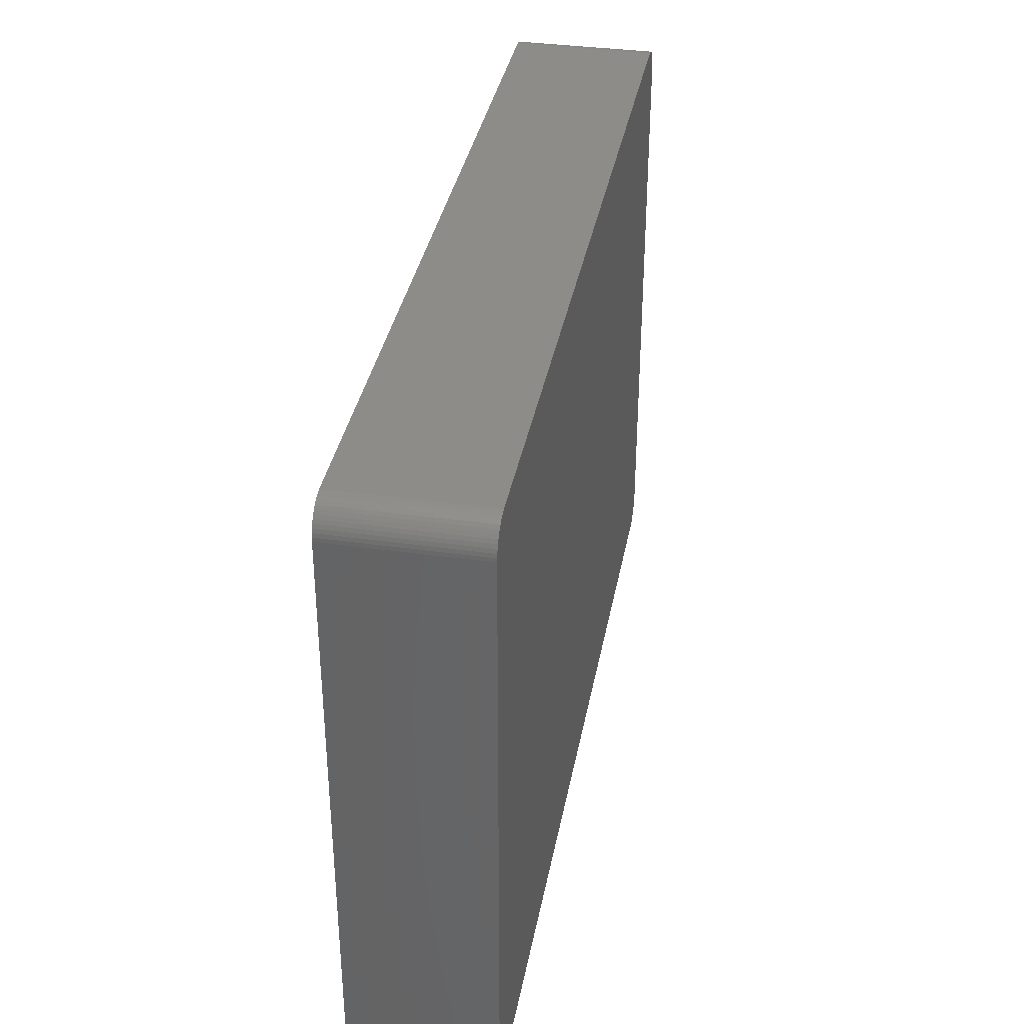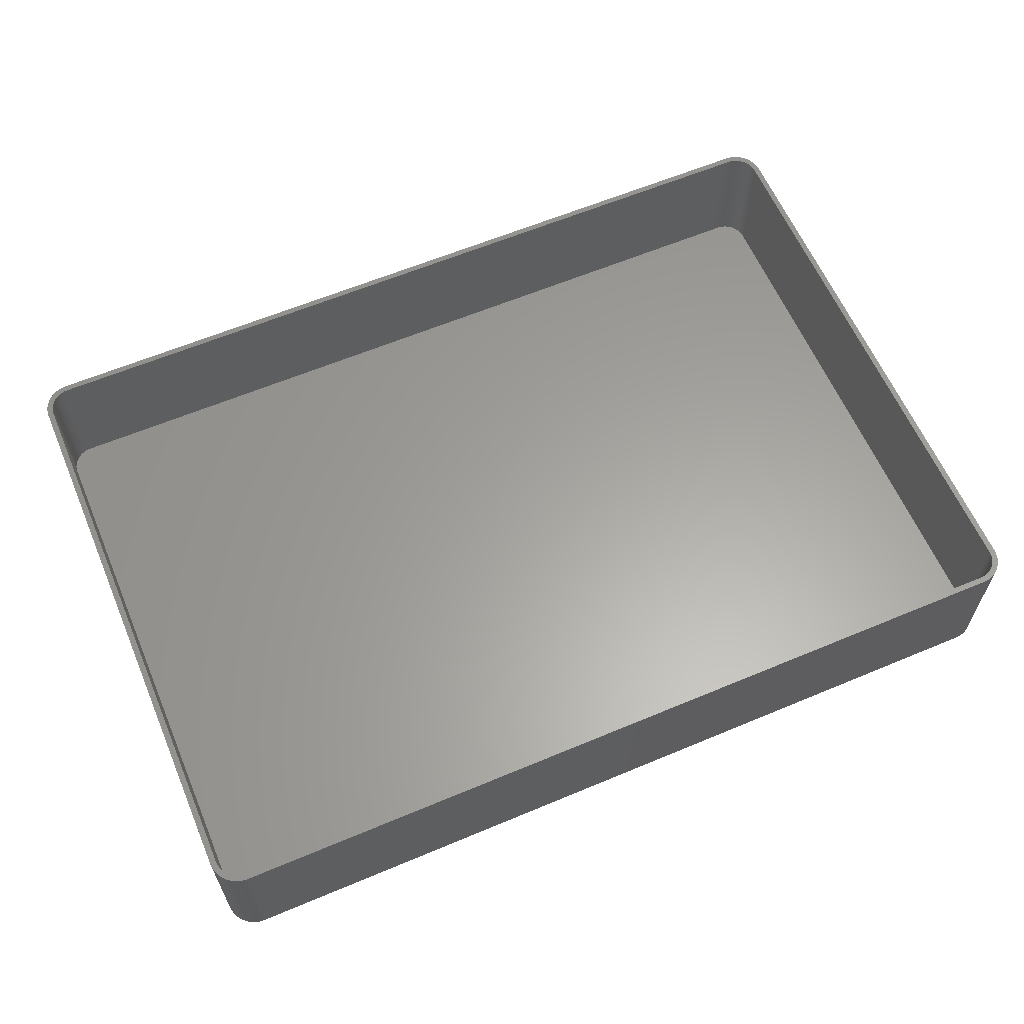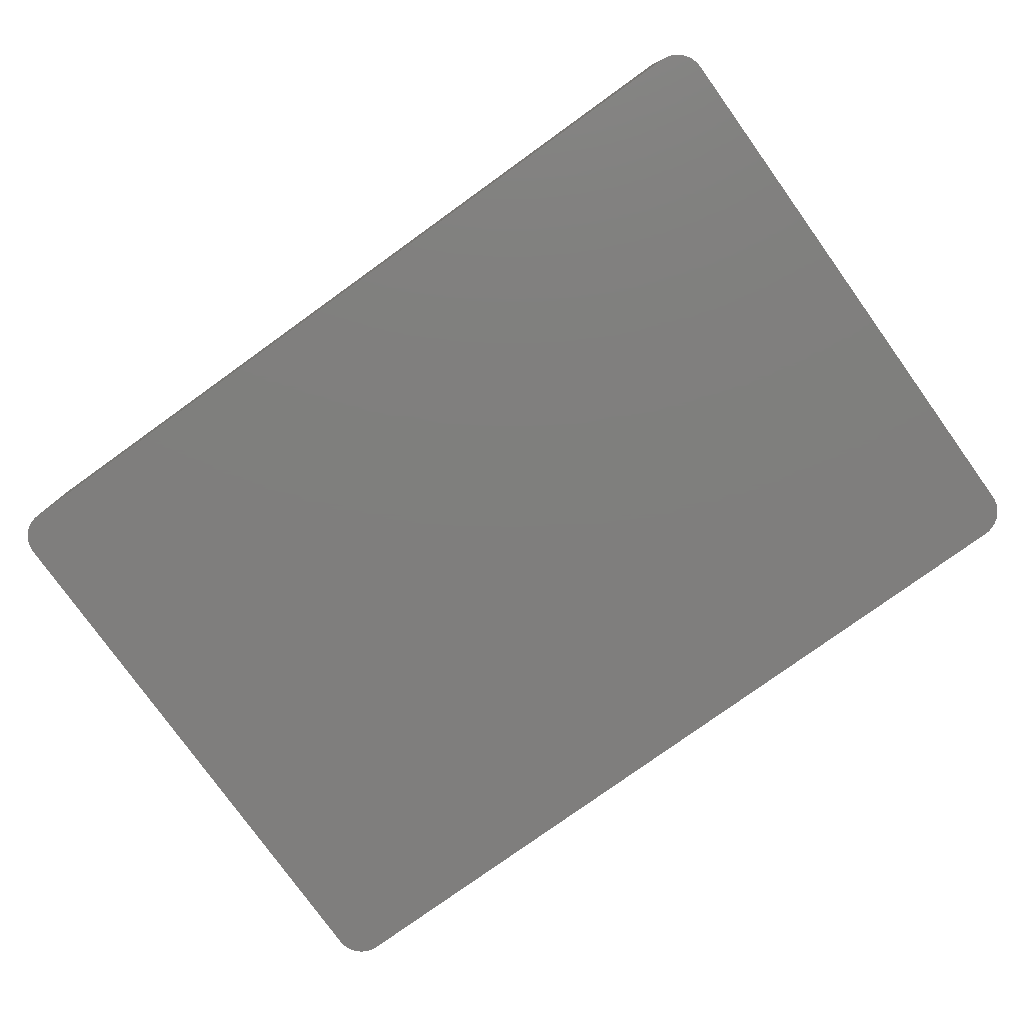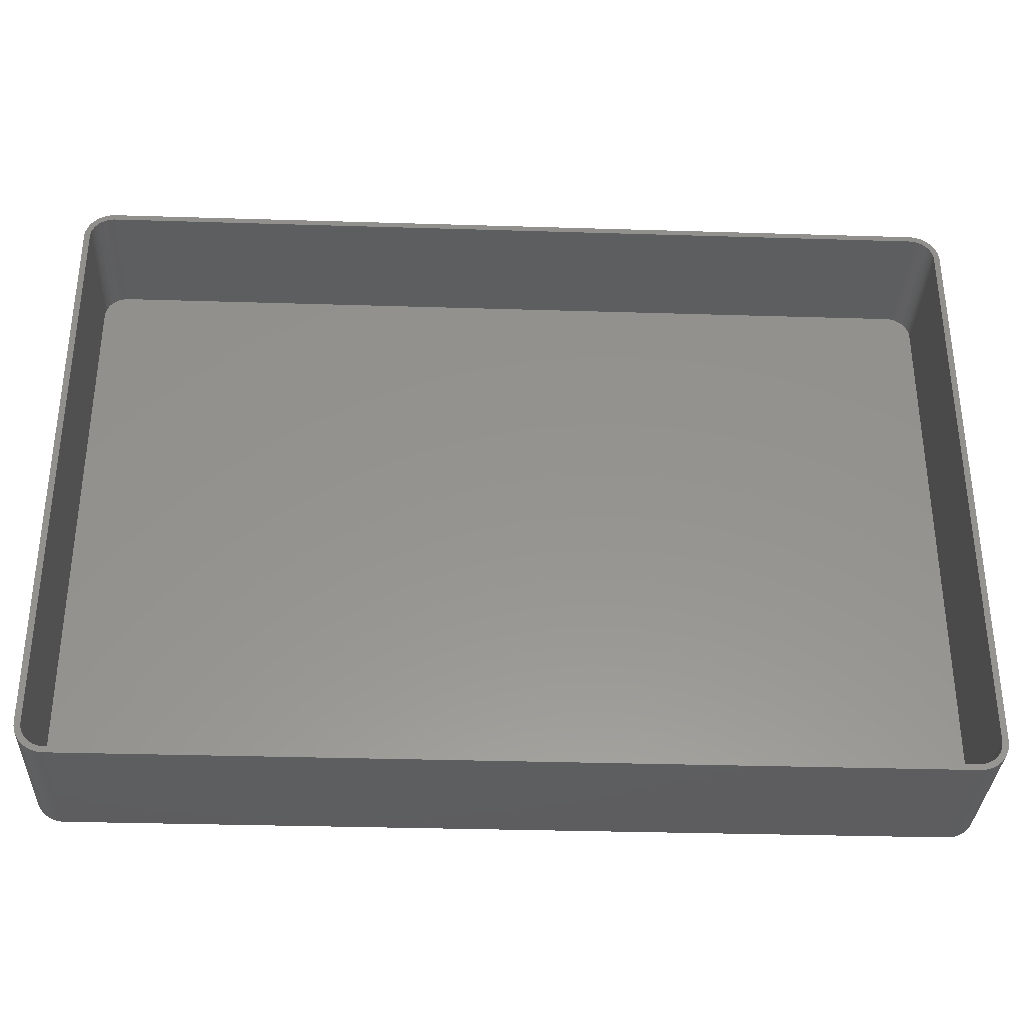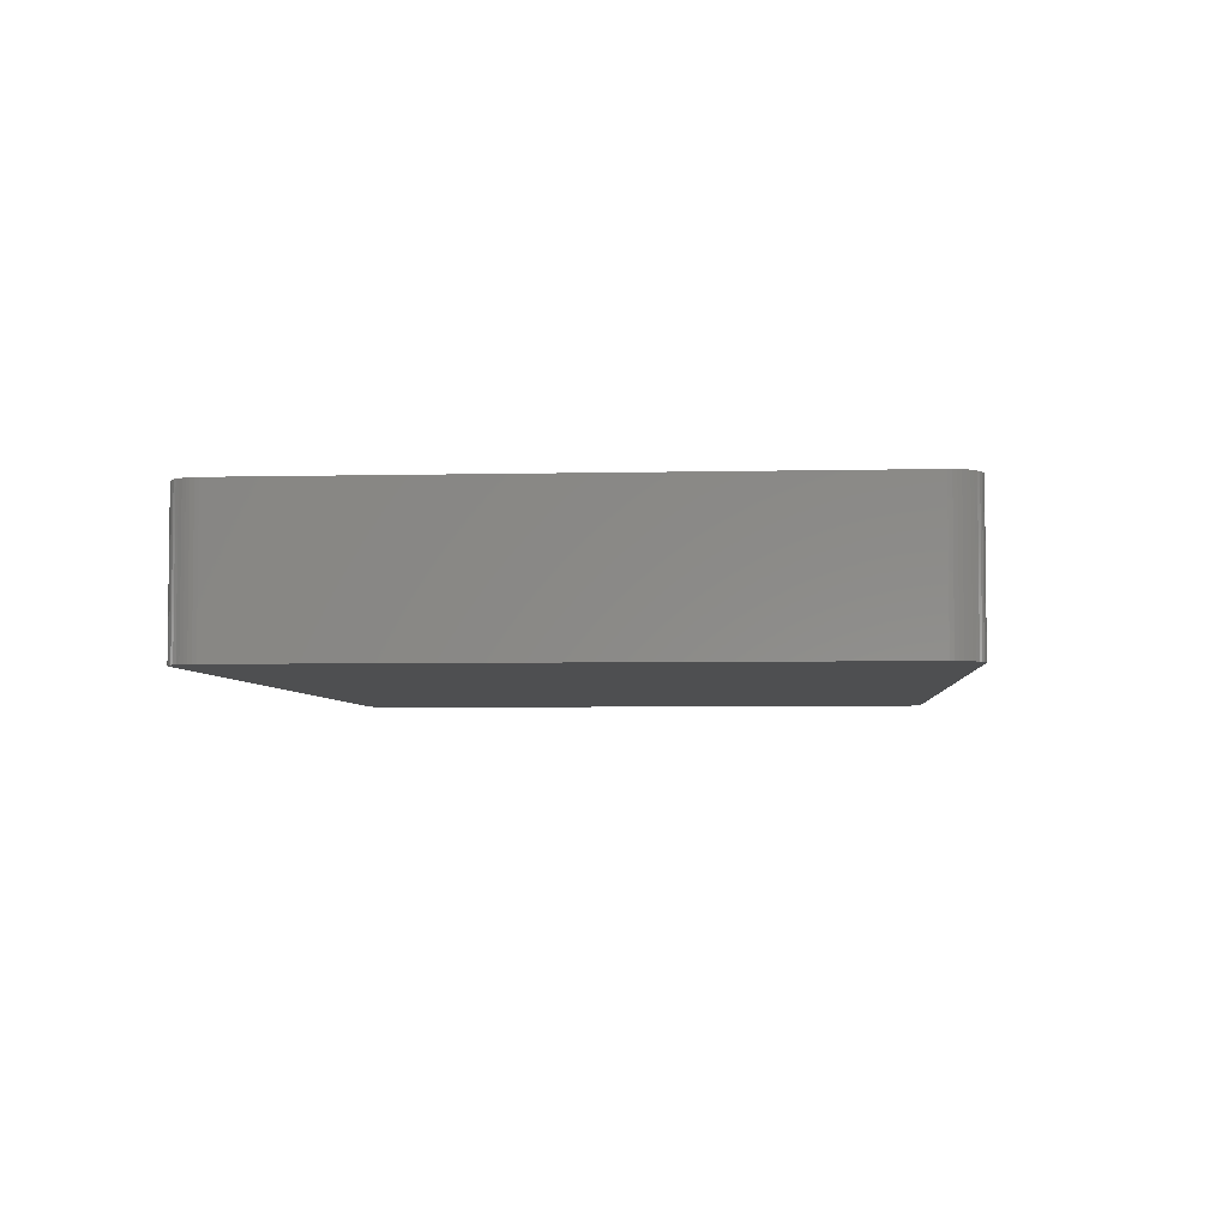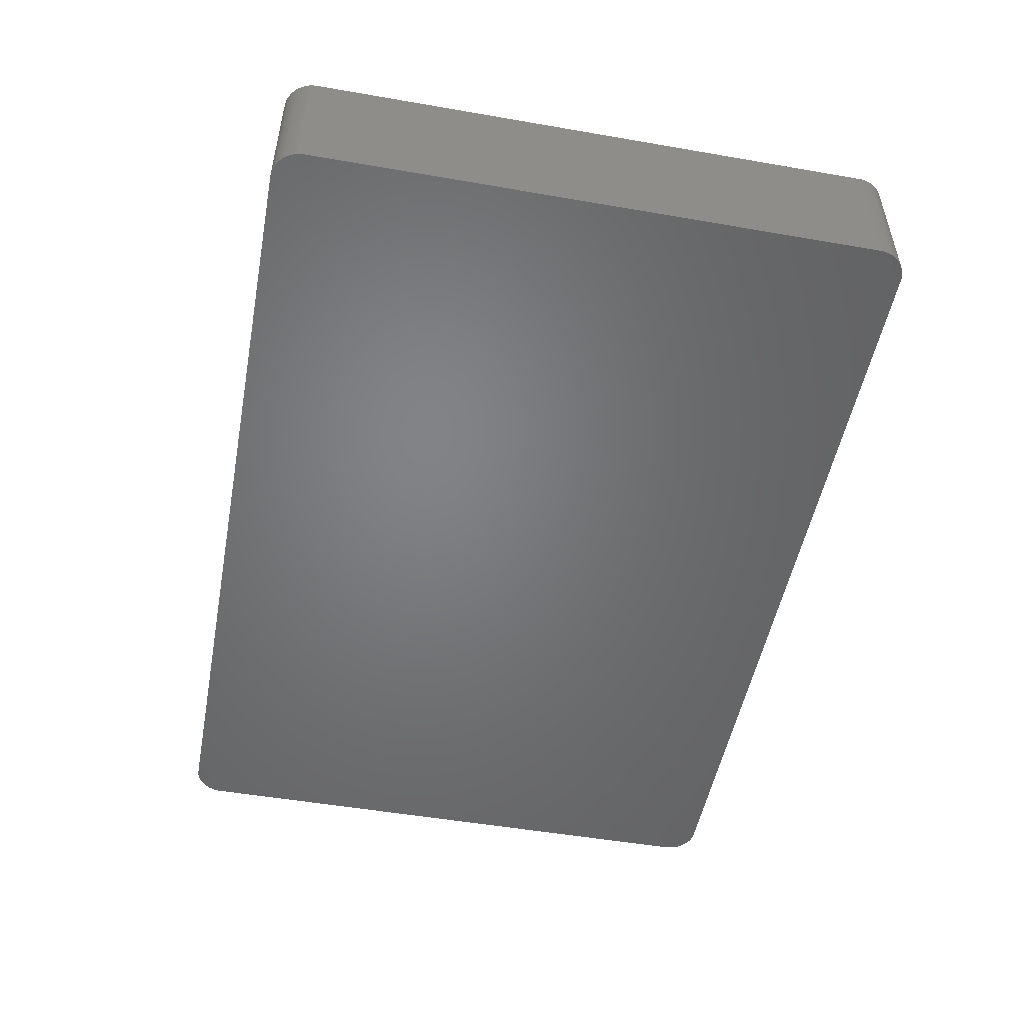
<metadata>
{"format":"stl","ext":"stl","renderer":"f3d","projection":"perspective","resolution":1024,"background":"white","views":[{"elev":36.1,"azim":100.5,"up":"+Y"},{"elev":61.6,"azim":-23.1,"up":"+Z"},{"elev":-78.6,"azim":-144.3,"up":"+Z"},{"elev":-33.4,"azim":-2.4,"up":"+Y"},{"elev":-4.5,"azim":-85.6,"up":"+Z"},{"elev":-51.0,"azim":79.3,"up":"+Z"}]}
</metadata>
<code>
# stl→obj: 208 verts, 412 faces
v 74 47.5 24
v 75 47.5 24
v 74.96 48.13 24
v 75 -47.5 24
v 73.97 48 24
v 74.84 48.74 24
v 74 -47.5 24
v 73.87 48.49 24
v 74.65 49.34 24
v 74.96 -48.13 24
v 73.72 48.97 24
v 74.38 49.91 24
v 73.97 -48 24
v 73.51 49.43 24
v 74.05 50.44 24
v 74.84 -48.74 24
v 73.87 -48.49 24
v 73.24 49.85 24
v 73.64 50.92 24
v 72.92 50.24 24
v 73.19 51.35 24
v 72.55 50.58 24
v 72.68 51.72 24
v 72.14 50.88 24
v 72.13 52.02 24
v 71.7 51.12 24
v 71.55 52.26 24
v 71.24 51.3 24
v 70.94 52.41 24
v 70.75 51.43 24
v 70.31 52.49 24
v 70.25 51.49 24
v -70.25 51.49 24
v -70.31 52.49 24
v -70.75 51.43 24
v -70.94 52.41 24
v -71.24 51.3 24
v -71.55 52.26 24
v -71.7 51.12 24
v -72.13 52.02 24
v -72.14 50.88 24
v -72.68 51.72 24
v -72.55 50.58 24
v -73.19 51.35 24
v -72.92 50.24 24
v -73.64 50.92 24
v -73.24 49.85 24
v -74.05 50.44 24
v -73.51 49.43 24
v -74.38 49.91 24
v -73.72 48.97 24
v -74.84 48.74 24
v -73.87 48.49 24
v -74.65 49.34 24
v 74.65 -49.34 24
v 73.72 -48.97 24
v 74.38 -49.91 24
v 73.51 -49.43 24
v 74.05 -50.44 24
v 73.24 -49.85 24
v 73.64 -50.92 24
v 72.92 -50.24 24
v 73.19 -51.35 24
v 72.55 -50.58 24
v 72.68 -51.72 24
v 72.14 -50.88 24
v 72.13 -52.02 24
v 71.7 -51.12 24
v 71.55 -52.26 24
v 71.24 -51.3 24
v 70.94 -52.41 24
v 70.75 -51.43 24
v 70.31 -52.49 24
v 70.25 -51.49 24
v -70.25 -51.49 24
v -70.31 -52.49 24
v -70.75 -51.43 24
v -70.94 -52.41 24
v -71.24 -51.3 24
v -71.55 -52.26 24
v -71.7 -51.12 24
v -72.13 -52.02 24
v -72.14 -50.88 24
v -72.68 -51.72 24
v -72.55 -50.58 24
v -73.19 -51.35 24
v -72.92 -50.24 24
v -73.64 -50.92 24
v -73.24 -49.85 24
v -74.05 -50.44 24
v -73.51 -49.43 24
v -74.38 -49.91 24
v -73.72 -48.97 24
v -74.65 -49.34 24
v -73.87 -48.49 24
v -74.84 -48.74 24
v -73.97 -48 24
v -74.96 -48.13 24
v -74 -47.5 24
v -74 47.5 24
v -75 47.5 24
v -73.97 48 24
v -75 -47.5 24
v -74.96 48.13 24
v 70.31 52.49 0
v -70.31 52.49 0
v -70.31 -52.49 0
v 70.31 -52.49 0
v 70.94 52.41 0
v 74.96 48.13 0
v 75 47.5 0
v -70.94 52.41 0
v -71.55 52.26 0
v -74.05 50.44 0
v -73.64 50.92 0
v 75 -47.5 0
v -72.13 52.02 0
v -74.96 48.13 0
v -74.84 48.74 0
v 74.65 49.34 0
v 74.84 48.74 0
v -73.19 51.35 0
v -71.55 -52.26 0
v -70.94 -52.41 0
v -73.64 -50.92 0
v -74.05 -50.44 0
v -75 -47.5 0
v -75 47.5 0
v 72.13 52.02 0
v 71.55 52.26 0
v 73.64 50.92 0
v 74.05 50.44 0
v 74.84 -48.74 0
v 74.65 -49.34 0
v 73.19 -51.35 0
v 73.64 -50.92 0
v -72.68 -51.72 0
v -72.13 -52.02 0
v -72.68 51.72 0
v 72.68 51.72 0
v 74.38 49.91 0
v 73.19 51.35 0
v 74.96 -48.13 0
v 74.05 -50.44 0
v 72.13 -52.02 0
v 72.68 -51.72 0
v -73.19 -51.35 0
v -74.96 -48.13 0
v -74.38 49.91 0
v -74.65 49.34 0
v 74.38 -49.91 0
v 70.94 -52.41 0
v 71.55 -52.26 0
v -74.38 -49.91 0
v -74.65 -49.34 0
v -74.84 -48.74 0
v 70.25 51.49 2
v 70.75 51.43 2
v -70.25 51.49 2
v -70.75 51.43 2
v 73.24 49.85 2
v 72.92 50.24 2
v 70.25 -51.49 2
v -70.25 -51.49 2
v 74 -47.5 2
v 74 47.5 2
v -71.7 -51.12 2
v -72.14 -50.88 2
v -71.7 51.12 2
v -71.24 51.3 2
v -72.92 50.24 2
v -72.55 50.58 2
v 71.24 51.3 2
v 71.7 51.12 2
v 72.14 50.88 2
v 72.55 50.58 2
v -74 -47.5 2
v -73.97 -48 2
v -74 47.5 2
v -73.97 48 2
v -73.72 48.97 2
v -73.87 48.49 2
v 73.72 48.97 2
v 73.51 49.43 2
v 72.92 -50.24 2
v 73.24 -49.85 2
v 73.72 -48.97 2
v 73.87 -48.49 2
v -72.14 50.88 2
v 73.87 48.49 2
v 73.97 -48 2
v 72.14 -50.88 2
v 71.7 -51.12 2
v 72.55 -50.58 2
v -71.24 -51.3 2
v -70.75 -51.43 2
v -73.72 -48.97 2
v -73.51 -49.43 2
v -73.24 -49.85 2
v -72.92 -50.24 2
v 73.97 48 2
v 73.51 -49.43 2
v 71.24 -51.3 2
v 70.75 -51.43 2
v -73.24 49.85 2
v -72.55 -50.58 2
v -73.51 49.43 2
v -73.87 -48.49 2
f 1 2 3
f 2 1 4
f 5 3 6
f 7 4 1
f 8 6 9
f 4 7 10
f 11 9 12
f 13 10 7
f 14 12 15
f 10 13 16
f 17 16 13
f 3 5 1
f 6 8 5
f 9 11 8
f 18 15 19
f 12 14 11
f 15 18 14
f 20 19 21
f 19 20 18
f 22 21 23
f 21 22 20
f 23 24 22
f 25 24 23
f 25 26 24
f 27 26 25
f 27 28 26
f 29 28 27
f 29 30 28
f 31 30 29
f 31 32 30
f 31 33 32
f 34 33 31
f 34 35 33
f 36 35 34
f 36 37 35
f 38 37 36
f 38 39 37
f 40 39 38
f 40 41 39
f 42 41 40
f 41 42 43
f 44 43 42
f 43 44 45
f 46 45 44
f 45 46 47
f 48 47 46
f 47 48 49
f 50 49 48
f 49 50 51
f 52 53 54
f 51 54 53
f 54 51 50
f 16 17 55
f 56 55 17
f 55 56 57
f 58 57 56
f 57 58 59
f 60 59 58
f 59 60 61
f 62 61 60
f 61 62 63
f 64 63 62
f 63 64 65
f 66 65 64
f 66 67 65
f 68 67 66
f 68 69 67
f 70 69 68
f 70 71 69
f 72 71 70
f 72 73 71
f 74 73 72
f 75 73 74
f 75 76 73
f 77 76 75
f 77 78 76
f 79 78 77
f 79 80 78
f 81 80 79
f 81 82 80
f 83 82 81
f 84 83 85
f 83 84 82
f 86 85 87
f 85 86 84
f 88 87 89
f 90 89 91
f 87 88 86
f 92 91 93
f 94 93 95
f 96 95 97
f 89 90 88
f 98 97 99
f 100 101 99
f 53 52 102
f 103 99 101
f 104 102 52
f 98 99 103
f 102 104 100
f 91 92 90
f 100 104 101
f 93 94 92
f 95 96 94
f 97 98 96
f 105 34 31
f 34 105 106
f 107 73 76
f 73 107 108
f 109 31 29
f 31 109 105
f 2 110 3
f 110 2 111
f 112 38 36
f 38 112 113
f 114 46 115
f 46 114 48
f 4 111 2
f 111 4 116
f 113 40 38
f 40 113 117
f 118 52 119
f 52 118 104
f 6 120 9
f 120 6 121
f 122 46 44
f 46 122 115
f 123 78 80
f 78 123 124
f 125 90 126
f 90 125 88
f 127 101 128
f 101 127 103
f 128 104 118
f 104 128 101
f 129 27 25
f 27 129 130
f 15 131 19
f 131 15 132
f 3 121 6
f 121 3 110
f 55 133 16
f 133 55 134
f 135 61 63
f 61 135 136
f 137 82 84
f 82 137 138
f 117 42 40
f 42 117 139
f 130 29 27
f 29 130 109
f 140 25 23
f 25 140 129
f 9 141 12
f 141 9 120
f 12 132 15
f 132 12 141
f 131 21 19
f 21 131 142
f 16 143 10
f 143 16 133
f 61 144 59
f 144 61 136
f 145 65 67
f 65 145 146
f 138 80 82
f 80 138 123
f 124 76 78
f 76 124 107
f 125 86 88
f 86 125 147
f 148 103 127
f 103 148 98
f 149 48 114
f 48 149 50
f 119 54 150
f 54 119 52
f 142 23 21
f 23 142 140
f 59 151 57
f 151 59 144
f 57 134 55
f 134 57 151
f 108 71 73
f 71 108 152
f 153 67 69
f 67 153 145
f 147 84 86
f 84 147 137
f 154 94 155
f 94 154 92
f 126 92 154
f 92 126 90
f 155 96 156
f 96 155 94
f 106 36 34
f 36 106 112
f 139 44 42
f 44 139 122
f 150 50 149
f 50 150 54
f 10 116 4
f 116 10 143
f 146 63 65
f 63 146 135
f 152 69 71
f 69 152 153
f 108 116 143
f 116 108 111
f 108 143 133
f 105 111 108
f 108 133 134
f 111 105 110
f 108 134 151
f 110 105 121
f 108 151 144
f 121 105 120
f 108 144 136
f 120 105 141
f 108 136 135
f 141 105 132
f 108 135 146
f 132 105 131
f 108 146 145
f 131 105 142
f 108 145 153
f 142 105 140
f 108 153 152
f 140 105 129
f 129 105 130
f 130 105 109
f 107 105 108
f 107 106 105
f 127 107 124
f 107 127 106
f 127 124 123
f 128 106 127
f 127 123 138
f 106 128 112
f 127 138 137
f 112 128 113
f 127 137 147
f 113 128 117
f 127 147 125
f 117 128 139
f 127 125 126
f 139 128 122
f 127 126 154
f 122 128 115
f 127 154 155
f 115 128 114
f 127 155 156
f 114 128 149
f 127 156 148
f 149 128 150
f 150 128 119
f 119 128 118
f 156 98 148
f 98 156 96
f 157 30 32
f 30 157 158
f 159 32 33
f 32 159 157
f 160 33 35
f 33 160 159
f 161 20 162
f 20 161 18
f 163 75 74
f 75 163 164
f 165 1 166
f 1 165 7
f 167 83 81
f 83 167 168
f 169 37 39
f 37 169 170
f 171 43 45
f 43 171 172
f 173 26 28
f 26 173 174
f 174 24 26
f 24 174 175
f 176 20 22
f 20 176 162
f 97 177 99
f 177 97 178
f 99 179 100
f 179 99 177
f 100 180 102
f 180 100 179
f 53 181 51
f 181 53 182
f 170 35 37
f 35 170 160
f 158 28 30
f 28 158 173
f 175 22 24
f 22 175 176
f 183 14 184
f 14 183 11
f 185 60 186
f 60 185 62
f 187 17 188
f 17 187 56
f 172 41 43
f 41 172 189
f 184 18 161
f 18 184 14
f 190 11 183
f 11 190 8
f 188 13 191
f 13 188 17
f 192 68 66
f 68 192 193
f 194 66 64
f 66 194 192
f 195 81 79
f 81 195 167
f 196 79 77
f 79 196 195
f 91 197 93
f 197 91 198
f 87 199 89
f 199 87 200
f 157 166 201
f 166 157 165
f 157 201 190
f 163 165 157
f 157 190 183
f 165 163 191
f 157 183 184
f 191 163 188
f 157 184 161
f 188 163 187
f 157 161 162
f 187 163 202
f 157 162 176
f 202 163 186
f 157 176 175
f 186 163 185
f 157 175 174
f 185 163 194
f 157 174 173
f 194 163 192
f 157 173 158
f 192 163 193
f 193 163 203
f 203 163 204
f 159 163 157
f 159 164 163
f 179 159 160
f 159 179 164
f 179 160 170
f 177 164 179
f 179 170 169
f 164 177 196
f 179 169 189
f 196 177 195
f 179 189 172
f 195 177 167
f 179 172 171
f 167 177 168
f 179 171 205
f 168 177 206
f 179 205 207
f 206 177 200
f 179 207 181
f 200 177 199
f 179 181 182
f 199 177 198
f 179 182 180
f 198 177 197
f 197 177 208
f 208 177 178
f 93 208 95
f 208 93 197
f 189 39 41
f 39 189 169
f 51 207 49
f 207 51 181
f 47 171 45
f 171 47 205
f 201 8 190
f 8 201 5
f 166 5 201
f 5 166 1
f 202 56 187
f 56 202 58
f 186 58 202
f 58 186 60
f 191 7 165
f 7 191 13
f 185 64 62
f 64 185 194
f 193 70 68
f 70 193 203
f 204 74 72
f 74 204 163
f 206 87 85
f 87 206 200
f 168 85 83
f 85 168 206
f 164 77 75
f 77 164 196
f 95 178 97
f 178 95 208
f 49 205 47
f 205 49 207
f 102 182 53
f 182 102 180
f 203 72 70
f 72 203 204
f 89 198 91
f 198 89 199

</code>
